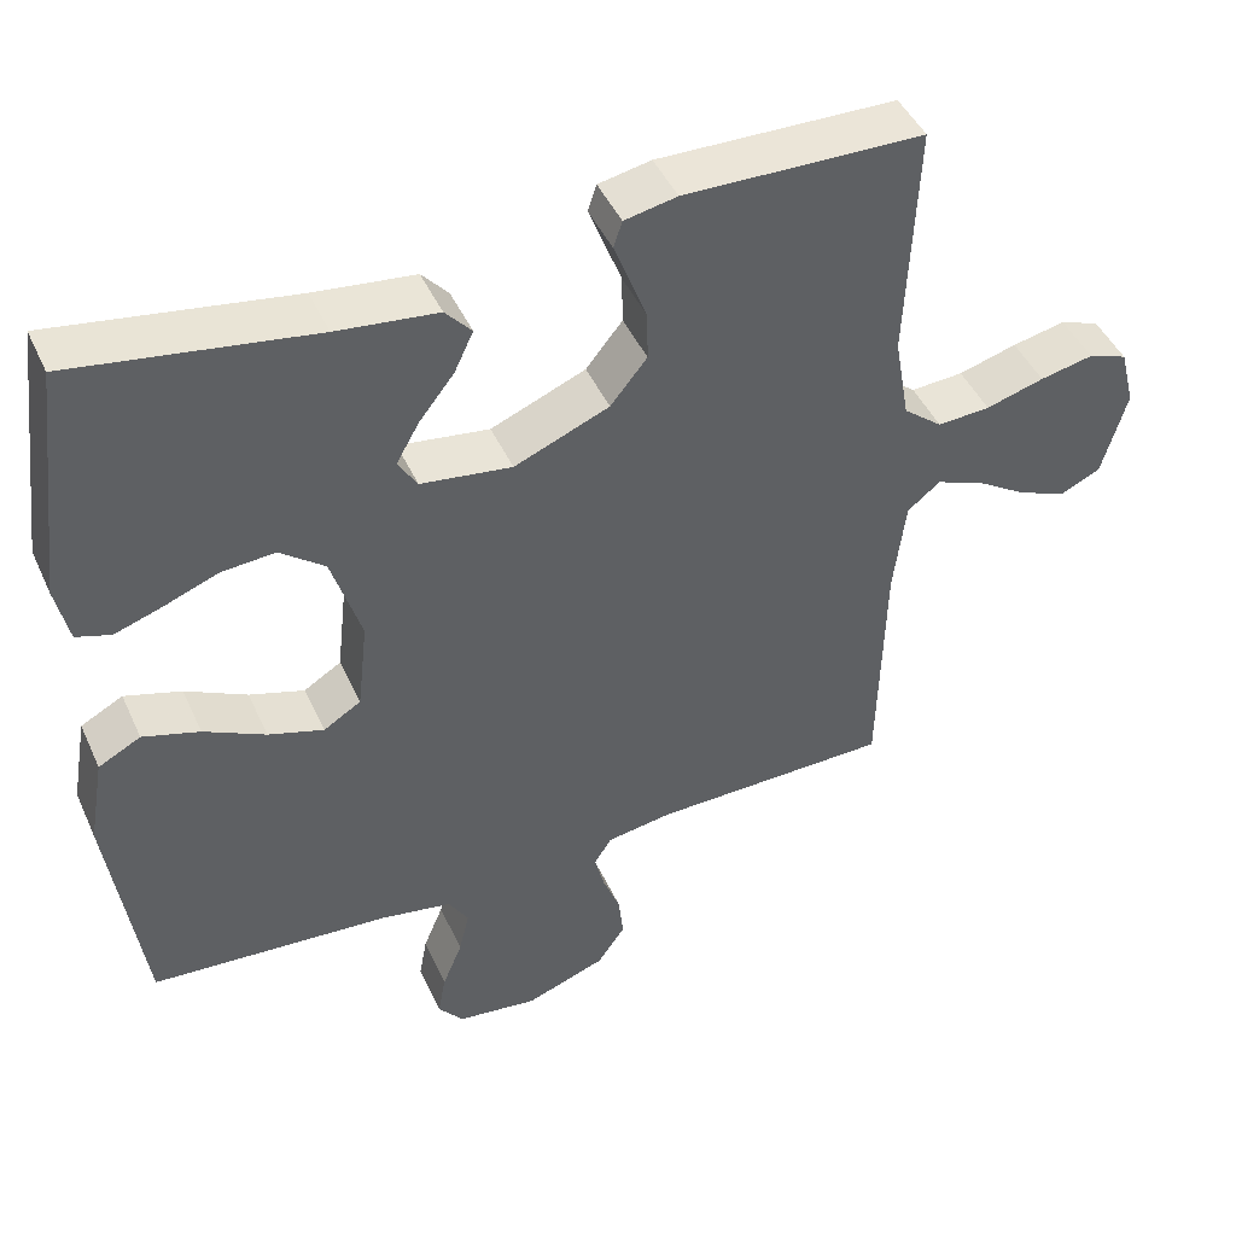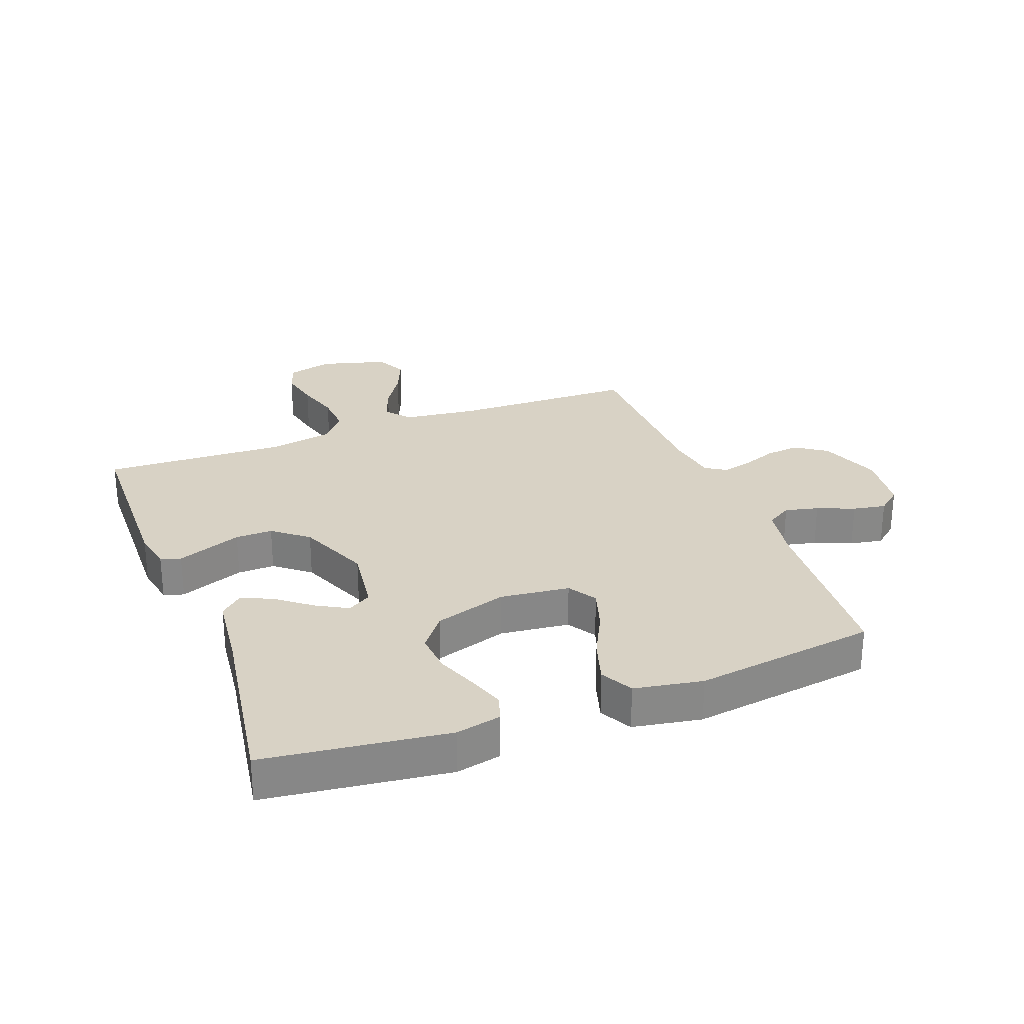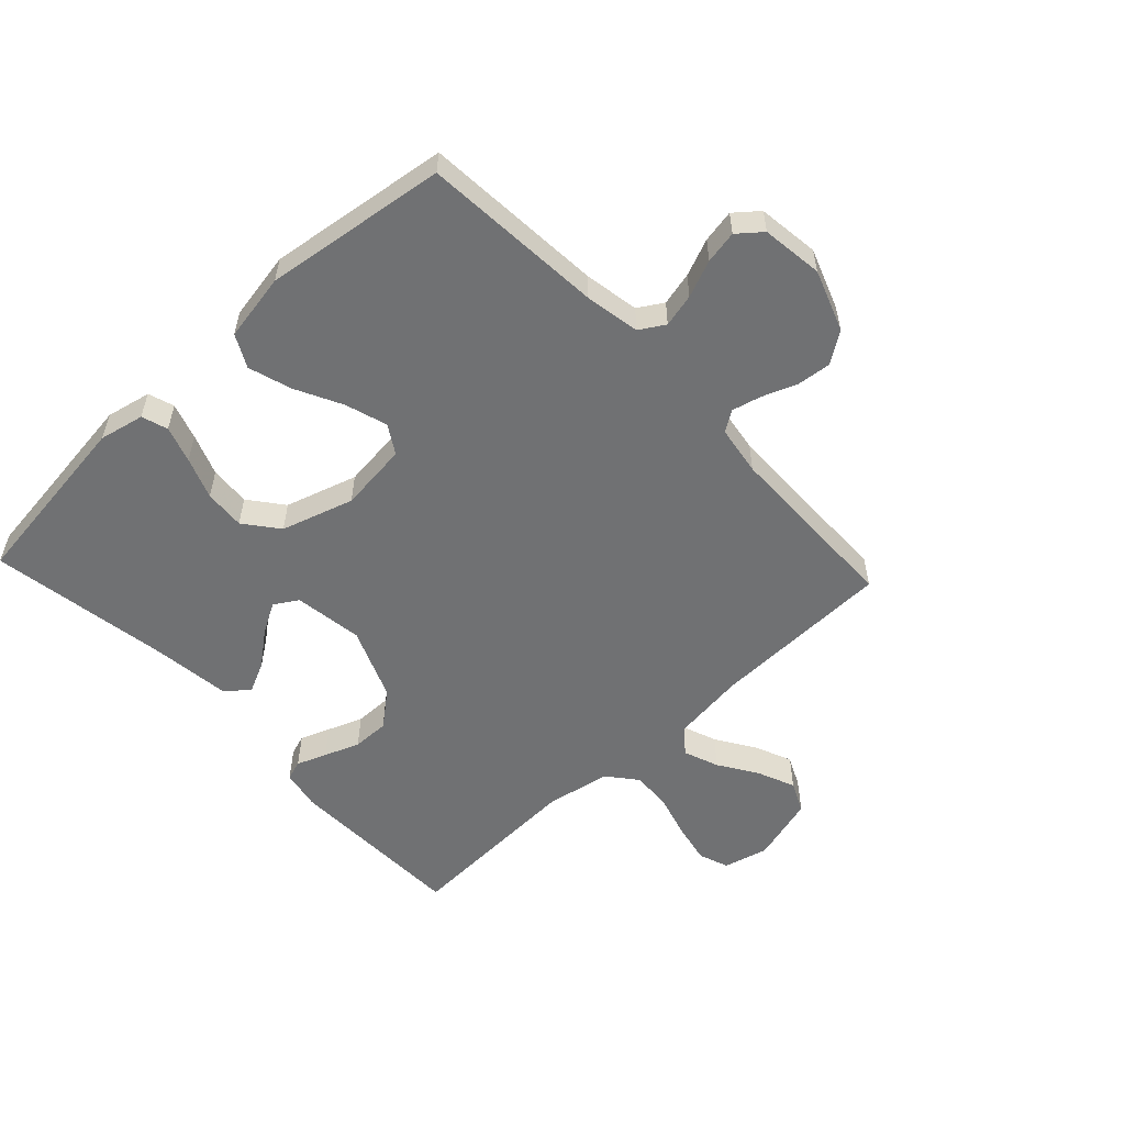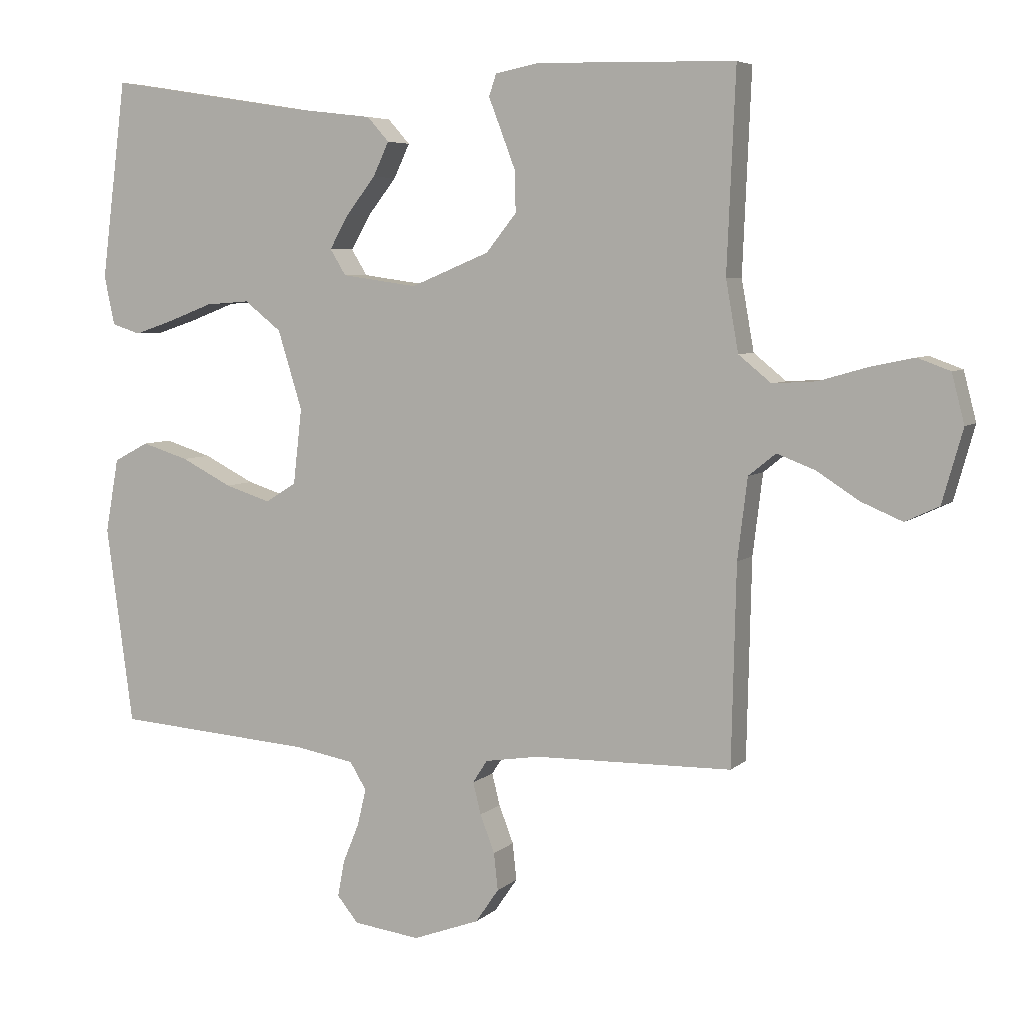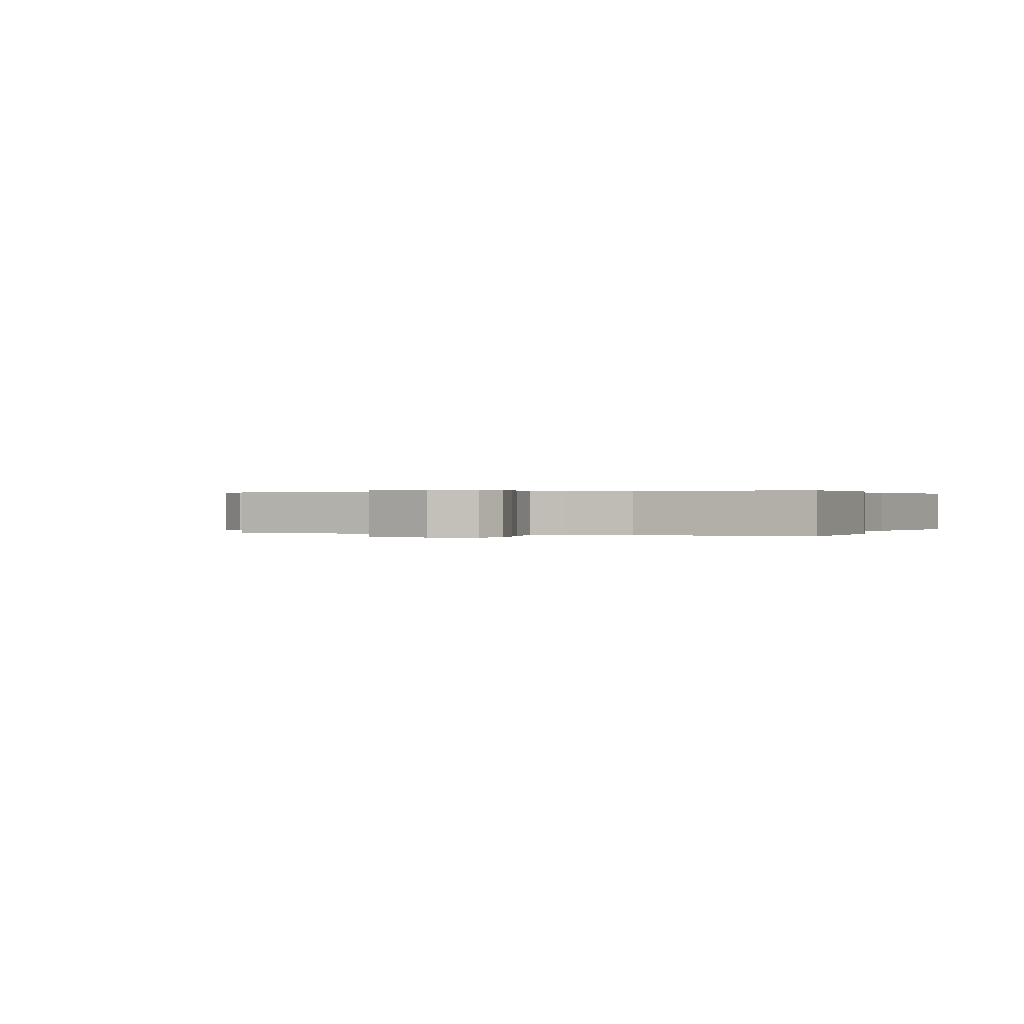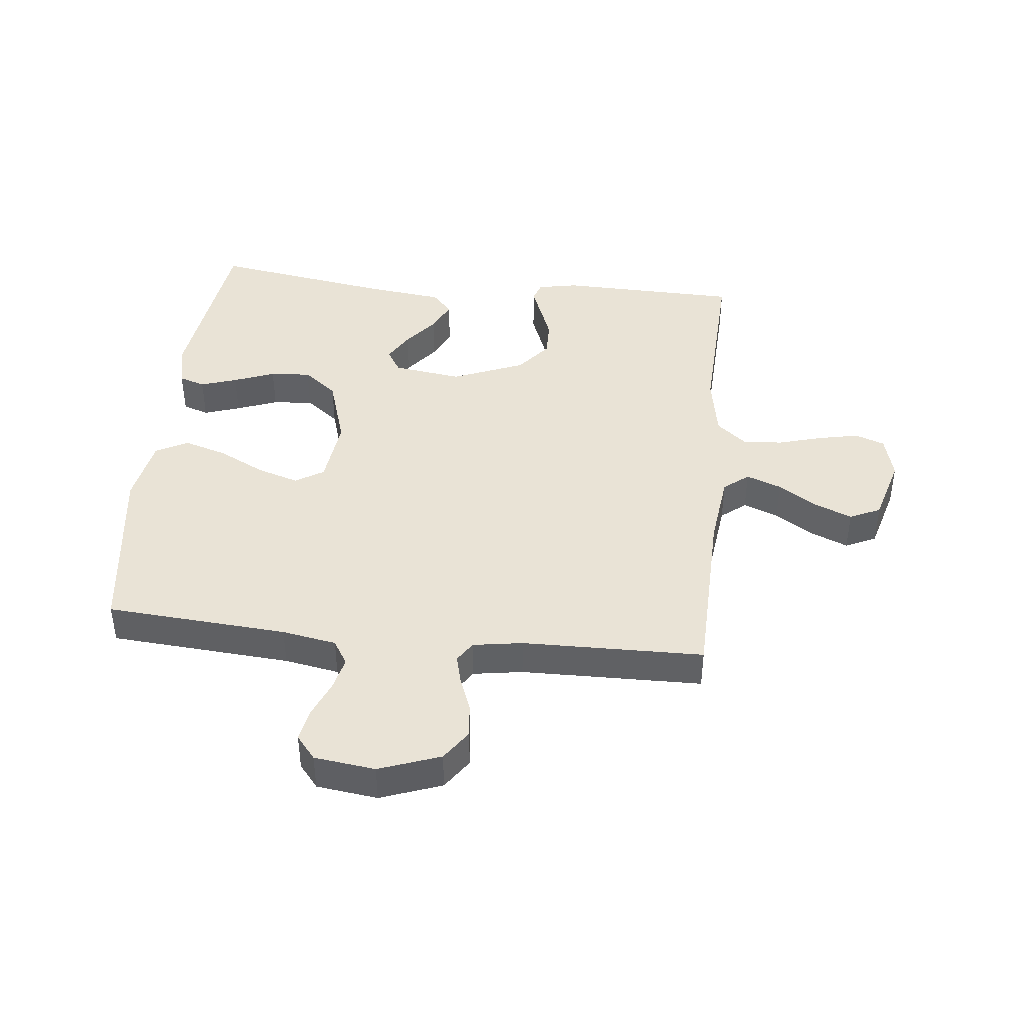
<metadata>
{"format":"obj","ext":"obj","renderer":"f3d","projection":"perspective","resolution":1024,"background":"white","views":[{"elev":45.4,"azim":156.4,"up":"+Z"},{"elev":27.7,"azim":69.1,"up":"+Y"},{"elev":-55.2,"azim":133.1,"up":"+Y"},{"elev":5.6,"azim":-156.4,"up":"+Z"},{"elev":0.2,"azim":-67.7,"up":"+Y"},{"elev":42.3,"azim":-173.9,"up":"+Y"}]}
</metadata>
<code>
v 0.5 0.07 0.5
v 0.538 0.07 0.2
v 0.522 0.07 0.126
v 0.479 0.07 0.112
v 0.419 0.07 0.132
v 0.351 0.07 0.158
v 0.284 0.07 0.163
v 0.228 0.07 0.119
v 0.191 0.07 0
v 0.204 0.07 -0.114
v 0.251 0.07 -0.143
v 0.32 0.07 -0.121
v 0.397 0.07 -0.082
v 0.468 0.07 -0.06
v 0.521 0.07 -0.088
v 0.541 0.07 -0.2
v 0.5 0.07 -0.5
v 0.2 0.07 -0.522
v 0.11 0.07 -0.538
v 0.085 0.07 -0.579
v 0.098 0.07 -0.634
v 0.123 0.07 -0.695
v 0.133 0.07 -0.749
v 0.101 0.07 -0.788
v 0 0.07 -0.801
v -0.101 0.07 -0.764
v -0.136 0.07 -0.713
v -0.13 0.07 -0.657
v -0.108 0.07 -0.6
v -0.096 0.07 -0.552
v -0.118 0.07 -0.518
v -0.2 0.07 -0.505
v -0.5 0.07 -0.5
v -0.507 0.07 -0.2
v -0.522 0.07 -0.078
v -0.563 0.07 -0.045
v -0.621 0.07 -0.067
v -0.685 0.07 -0.108
v -0.747 0.07 -0.134
v -0.798 0.07 -0.11
v -0.829 0.07 0
v -0.81 0.07 0.074
v -0.761 0.07 0.092
v -0.694 0.07 0.078
v -0.621 0.07 0.057
v -0.555 0.07 0.053
v -0.506 0.07 0.093
v -0.487 0.07 0.2
v -0.5 0.07 0.5
v -0.2 0.07 0.507
v -0.134 0.07 0.494
v -0.123 0.07 0.461
v -0.142 0.07 0.412
v -0.164 0.07 0.354
v -0.165 0.07 0.293
v -0.119 0.07 0.236
v 0 0.07 0.187
v 0.114 0.07 0.203
v 0.138 0.07 0.242
v 0.109 0.07 0.293
v 0.065 0.07 0.349
v 0.041 0.07 0.4
v 0.074 0.07 0.437
v 0.2 0.07 0.452
v 0.5 0 0.5
v 0.538 0 0.2
v 0.522 0 0.126
v 0.479 0 0.112
v 0.419 0 0.132
v 0.351 0 0.158
v 0.284 0 0.163
v 0.228 0 0.119
v 0.191 0 0
v 0.204 0 -0.114
v 0.251 0 -0.143
v 0.32 0 -0.121
v 0.397 0 -0.082
v 0.468 0 -0.06
v 0.521 0 -0.088
v 0.541 0 -0.2
v 0.5 0 -0.5
v 0.2 0 -0.522
v 0.11 0 -0.538
v 0.085 0 -0.579
v 0.098 0 -0.634
v 0.123 0 -0.695
v 0.133 0 -0.749
v 0.101 0 -0.788
v 0 0 -0.801
v -0.101 0 -0.764
v -0.136 0 -0.713
v -0.13 0 -0.657
v -0.108 0 -0.6
v -0.096 0 -0.552
v -0.118 0 -0.518
v -0.2 0 -0.505
v -0.5 0 -0.5
v -0.507 0 -0.2
v -0.522 0 -0.078
v -0.563 0 -0.045
v -0.621 0 -0.067
v -0.685 0 -0.108
v -0.747 0 -0.134
v -0.798 0 -0.11
v -0.829 0 0
v -0.81 0 0.074
v -0.761 0 0.092
v -0.694 0 0.078
v -0.621 0 0.057
v -0.555 0 0.053
v -0.506 0 0.093
v -0.487 0 0.2
v -0.5 0 0.5
v -0.2 0 0.507
v -0.134 0 0.494
v -0.123 0 0.461
v -0.142 0 0.412
v -0.164 0 0.354
v -0.165 0 0.293
v -0.119 0 0.236
v 0 0 0.187
v 0.114 0 0.203
v 0.138 0 0.242
v 0.109 0 0.293
v 0.065 0 0.349
v 0.041 0 0.4
v 0.074 0 0.437
v 0.2 0 0.452
f 62 63 64
f 61 62 64
f 60 61 64
f 4 5 6
f 3 4 6
f 2 3 6
f 1 2 6
f 64 1 6
f 60 64 6
f 59 60 6
f 58 59 6 7
f 57 58 7 8
f 51 52 53
f 50 51 53
f 49 50 53
f 48 49 53
f 47 48 53 54
f 46 47 54 55
f 43 44 45
f 42 43 45
f 41 42 45
f 40 41 45
f 39 40 45
f 38 39 45
f 37 38 45
f 36 37 45 46
f 46 55 56
f 36 46 56
f 35 36 56
f 32 33 34
f 35 56 57
f 34 35 57
f 32 34 57
f 31 32 57
f 27 28 29
f 26 27 29
f 25 26 29
f 24 25 29
f 23 24 29
f 22 23 29
f 21 22 29
f 20 21 29 30
f 16 17 18
f 15 16 18
f 14 15 18
f 13 14 18
f 12 13 18
f 11 12 18 19
f 20 30 31
f 19 20 31
f 11 19 31
f 10 11 31
f 9 10 31 57
f 8 9 57
f 128 127 126
f 128 126 125
f 128 125 124
f 70 69 68
f 70 68 67
f 70 67 66
f 70 66 65
f 70 65 128
f 70 128 124
f 70 124 123
f 71 70 123 122
f 72 71 122 121
f 117 116 115
f 117 115 114
f 117 114 113
f 117 113 112
f 118 117 112 111
f 119 118 111 110
f 109 108 107
f 109 107 106
f 109 106 105
f 109 105 104
f 109 104 103
f 109 103 102
f 109 102 101
f 110 109 101 100
f 120 119 110
f 120 110 100
f 120 100 99
f 98 97 96
f 121 120 99
f 121 99 98
f 121 98 96
f 121 96 95
f 93 92 91
f 93 91 90
f 93 90 89
f 93 89 88
f 93 88 87
f 93 87 86
f 93 86 85
f 94 93 85 84
f 82 81 80
f 82 80 79
f 82 79 78
f 82 78 77
f 82 77 76
f 83 82 76 75
f 95 94 84
f 95 84 83
f 95 83 75
f 95 75 74
f 121 95 74 73
f 121 73 72
f 1 65 66 2
f 2 66 67 3
f 3 67 68 4
f 4 68 69 5
f 5 69 70 6
f 6 70 71 7
f 7 71 72 8
f 8 72 73 9
f 9 73 74 10
f 10 74 75 11
f 11 75 76 12
f 12 76 77 13
f 13 77 78 14
f 14 78 79 15
f 15 79 80 16
f 16 80 81 17
f 17 81 82 18
f 18 82 83 19
f 19 83 84 20
f 20 84 85 21
f 21 85 86 22
f 22 86 87 23
f 23 87 88 24
f 24 88 89 25
f 25 89 90 26
f 26 90 91 27
f 27 91 92 28
f 28 92 93 29
f 29 93 94 30
f 30 94 95 31
f 31 95 96 32
f 32 96 97 33
f 33 97 98 34
f 34 98 99 35
f 35 99 100 36
f 36 100 101 37
f 37 101 102 38
f 38 102 103 39
f 39 103 104 40
f 40 104 105 41
f 41 105 106 42
f 42 106 107 43
f 43 107 108 44
f 44 108 109 45
f 45 109 110 46
f 46 110 111 47
f 47 111 112 48
f 48 112 113 49
f 49 113 114 50
f 50 114 115 51
f 51 115 116 52
f 52 116 117 53
f 53 117 118 54
f 54 118 119 55
f 55 119 120 56
f 56 120 121 57
f 57 121 122 58
f 58 122 123 59
f 59 123 124 60
f 60 124 125 61
f 61 125 126 62
f 62 126 127 63
f 63 127 128 64
f 64 128 65 1

</code>
